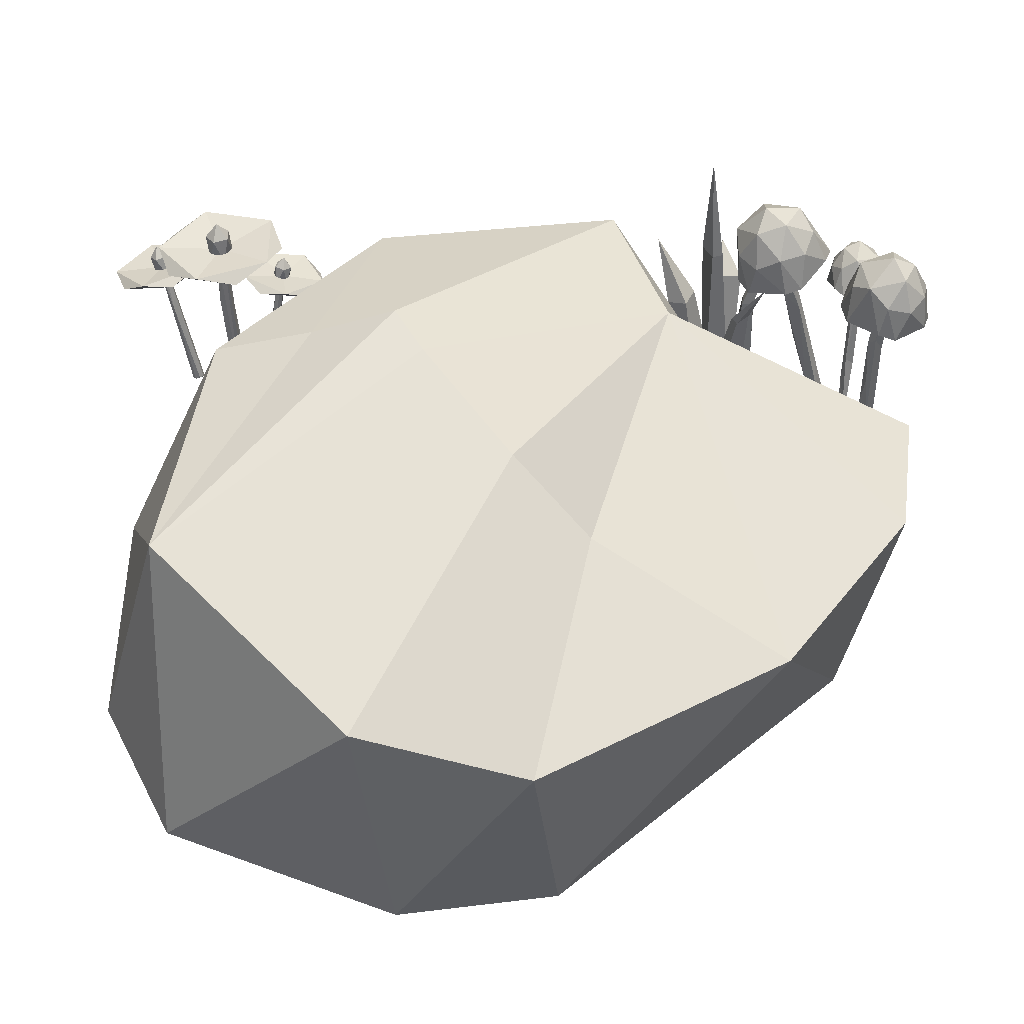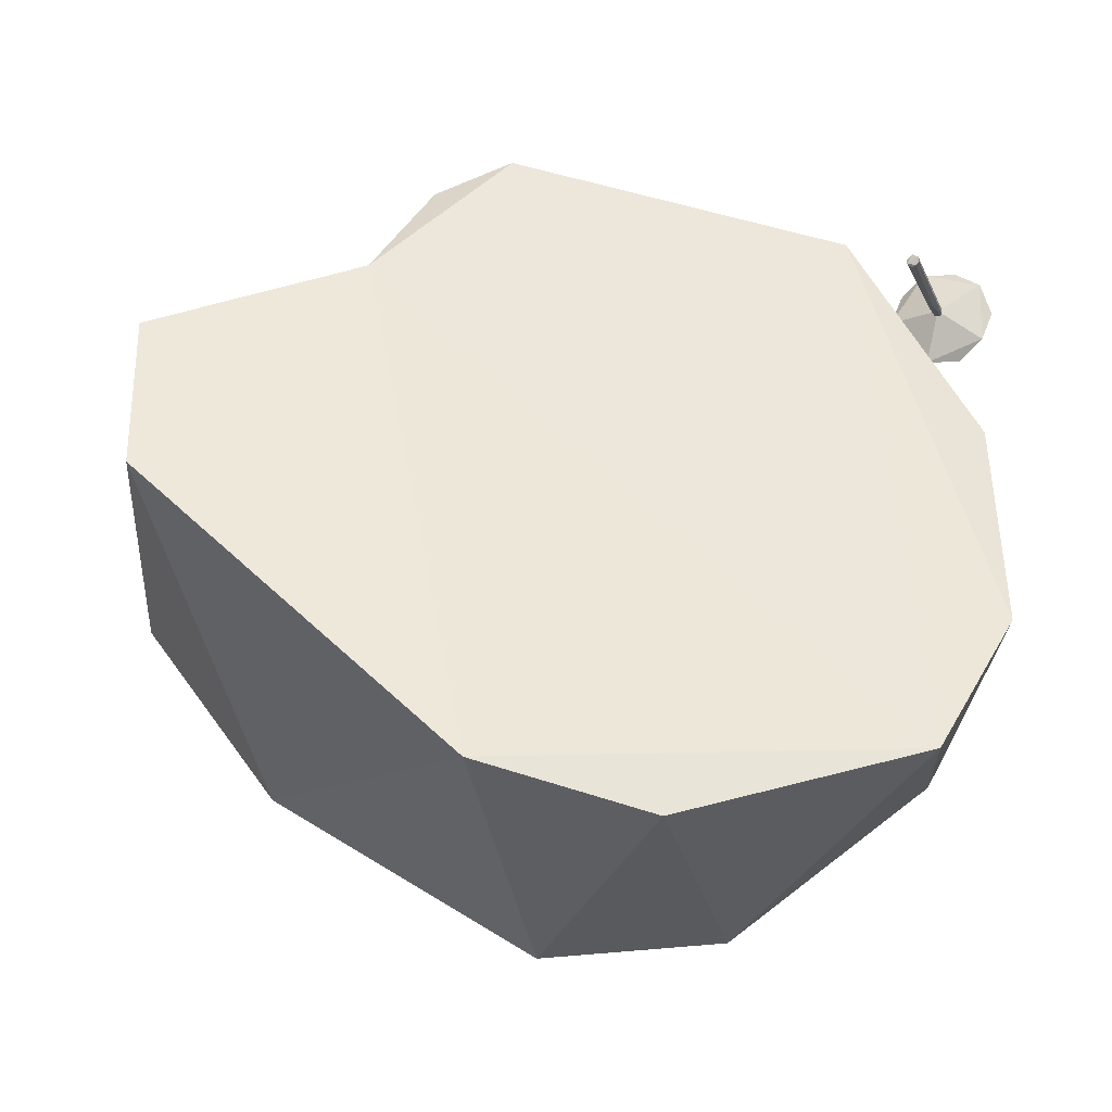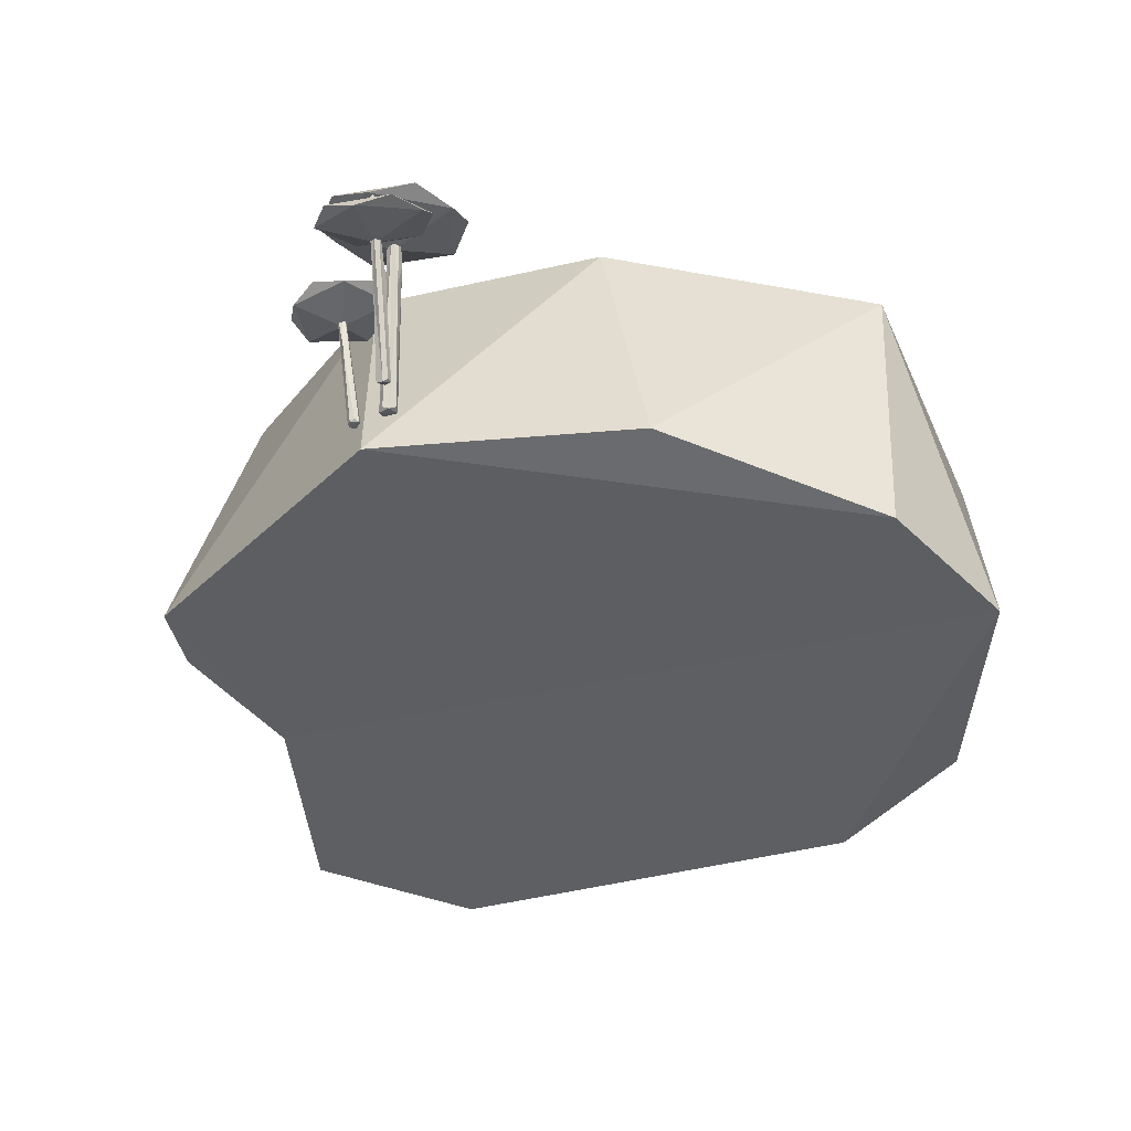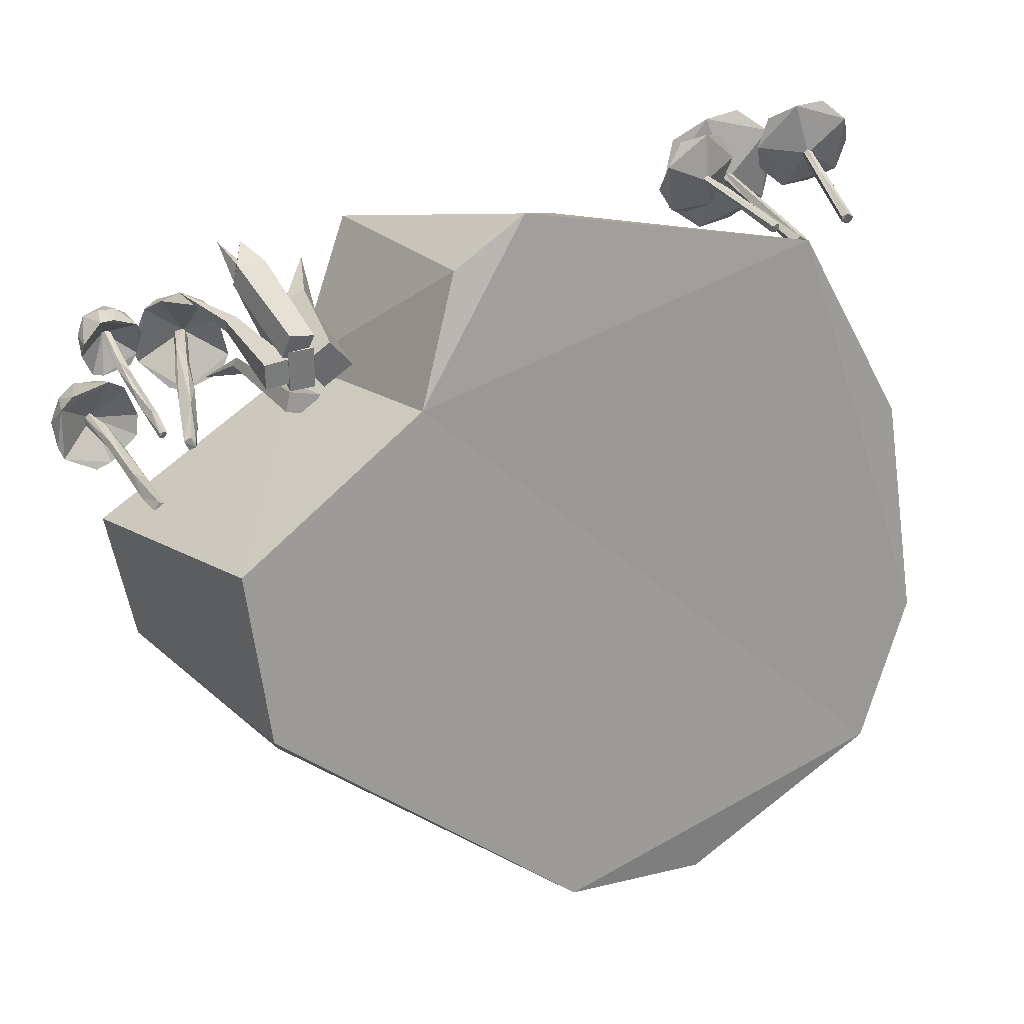
<metadata>
{"format":"obj","ext":"obj","renderer":"f3d","projection":"perspective","resolution":1024,"background":"white","views":[{"elev":-48.4,"azim":-176.7,"up":"+Z"},{"elev":-27.1,"azim":10.3,"up":"+Z"},{"elev":-23.8,"azim":71.5,"up":"+Y"},{"elev":33.5,"azim":-22.1,"up":"+Z"}]}
</metadata>
<code>
o Rock9_Cylinder.039
v -18.64 -0.2807 15.58
v -18.74 0.1884 15.45
v -19.19 0.09781 15.24
v -18.88 0.04442 14.6
v -17.48 -0.06583 15.2
v -17.64 0.3662 14.66
v -18.07 0.4359 15.55
v -18.57 0.3741 15.67
v -18.53 -0.1792 15.8
v -18.68 0.3255 15.38
v -19.02 -0.4914 15.06
v -18.37 0.08906 14.27
v -18.07 -0.3833 14.34
v -18.03 0.1866 14.31
v -17.72 -0.06545 15.66
v -18.38 -0.1518 15.88
v -19.15 0.05337 14.98
v -17.73 0.4187 15.2
v -17.6 -0.2641 14.48
v -17.46 -0.1792 14.75
v -19.05 -0.4272 15.4
v -18.39 -0.4633 14.44
v -17.94 0.463 15.19
v -18.49 0.2444 14.76
v -18.35 0.4087 14.83
v -18.12 0.5231 15.17
v -18.17 0.4865 15.08
v -19.07 0.04593 15.48
v -19.08 0.195 15.5
v -19.11 0.3162 15.54
v -19.09 0.1376 15.5
v -19.1 0.2533 15.51
v -19.1 0.2164 15.52
v -19.1 0.2028 15.51
v -19.09 0.2034 15.5
v -19.1 0.3229 15.53
v -19.09 0.3237 15.53
v -19.1 0.3106 15.54
v -19.1 0.3338 15.54
v -19.09 0.3072 15.54
v -19.08 -0.000134 15.46
v -19.07 0.001099 15.46
v -19.06 -0.000576 15.47
v -19.07 -0.003381 15.47
v -19.08 0.00071 15.47
v -19.09 0.08695 15.48
v -19.08 0.09968 15.48
v -19.08 0.05331 15.49
v -19.16 0.2702 15.51
v -19.12 0.2854 15.45
v -19.05 0.2888 15.49
v -19.04 0.3194 15.53
v -19.08 0.3029 15.59
v -19.11 0.3707 15.55
v -19.11 0.3142 15.54
v -19.12 0.2626 15.59
v -19.04 0.2683 15.57
v -19.09 0.257 15.59
v -19.16 0.2603 15.55
v -19.14 0.2785 15.47
v -19.06 0.2852 15.47
v -19.03 0.272 15.54
v -19.11 0.308 15.59
v -19.16 0.3161 15.54
v -19.12 0.3317 15.48
v -19.06 0.3333 15.5
v -19.05 0.3187 15.57
v -19.14 0.3303 15.57
v -19.09 0.3486 15.58
v -19.14 0.3445 15.52
v -19.09 0.355 15.5
v -19.07 0.3583 15.54
v -19.11 0.06511 15.29
v -19.12 0.2774 15.29
v -19.12 0.4555 15.26
v -19.09 0.2015 15.28
v -19.11 0.3624 15.29
v -19.11 0.313 15.27
v -19.09 0.2938 15.28
v -19.12 0.2888 15.3
v -19.13 0.4611 15.28
v -19.14 0.4619 15.27
v -19.13 0.4475 15.25
v -19.14 0.4785 15.26
v -19.14 0.4396 15.26
v -19.08 0.00163 15.31
v -19.09 0.000554 15.32
v -19.1 -0.001405 15.3
v -19.09 -0.002429 15.29
v -19.08 0.004116 15.3
v -19.08 0.1278 15.29
v -19.11 0.1407 15.3
v -19.1 0.07983 15.28
v -19.03 0.4008 15.28
v -19.09 0.4014 15.37
v -19.19 0.395 15.33
v -19.21 0.4435 15.28
v -19.17 0.439 15.19
v -19.14 0.5314 15.26
v -19.12 0.452 15.26
v -19.1 0.3929 15.18
v -19.2 0.3795 15.22
v -19.14 0.3797 15.18
v -19.04 0.3915 15.24
v -19.06 0.3991 15.35
v -19.17 0.3898 15.36
v -19.21 0.3787 15.25
v -19.12 0.4545 15.19
v -19.05 0.4669 15.25
v -19.09 0.4712 15.34
v -19.18 0.4615 15.32
v -19.2 0.4512 15.23
v -19.08 0.488 15.21
v -19.16 0.5025 15.22
v -19.07 0.4994 15.29
v -19.14 0.498 15.33
v -19.18 0.5052 15.27
v -19 0.07431 15.41
v -18.96 0.3024 15.41
v -18.9 0.4878 15.41
v -18.95 0.2146 15.43
v -18.94 0.3915 15.43
v -18.93 0.3351 15.42
v -18.94 0.3143 15.44
v -18.97 0.3153 15.42
v -18.92 0.4981 15.41
v -18.91 0.4993 15.4
v -18.89 0.4792 15.4
v -18.9 0.5147 15.39
v -18.91 0.474 15.39
v -19.02 0.003838 15.45
v -19.03 0.005725 15.44
v -19.02 0.003162 15.42
v -19.01 -0.00113 15.42
v -19.01 0.00513 15.43
v -18.98 0.1371 15.44
v -19 0.1566 15.43
v -18.98 0.0856 15.42
v -18.88 0.4174 15.5
v -18.99 0.4407 15.5
v -19.01 0.4459 15.38
v -18.96 0.4927 15.34
v -18.86 0.4675 15.33
v -18.89 0.5712 15.4
v -18.9 0.4848 15.41
v -18.83 0.4059 15.38
v -18.92 0.4145 15.31
v -18.85 0.3973 15.34
v -18.84 0.4023 15.46
v -18.95 0.4301 15.52
v -19.03 0.4404 15.42
v -18.95 0.4202 15.32
v -18.83 0.4753 15.37
v -18.85 0.4876 15.47
v -18.95 0.5115 15.48
v -18.98 0.5141 15.39
v -18.91 0.4917 15.32
v -18.83 0.5094 15.42
v -18.86 0.5374 15.35
v -18.89 0.5311 15.48
v -18.96 0.5472 15.43
v -18.92 0.5522 15.36
v -17.69 0.3014 15.6
v -17.7 0.001731 15.63
v -17.7 0.003774 15.6
v -17.68 0.009387 15.6
v -17.69 0.3981 15.6
v -17.69 0.008178 15.63
v -17.7 0.3974 15.62
v -17.71 0.002972 15.62
v -17.71 0.397 15.62
v -17.71 0.007769 15.6
v -17.68 0.003889 15.62
v -17.68 0.2527 15.61
v -17.71 0.2223 15.61
v -17.69 0.3986 15.62
v -17.7 0.3918 15.6
v -17.7 0.3407 15.61
v -17.73 0.3717 15.61
v -17.71 0.3717 15.59
v -17.68 0.3717 15.59
v -17.68 0.3717 15.63
v -17.71 0.3717 15.64
v -17.72 0.4218 15.6
v -17.69 0.4218 15.58
v -17.67 0.4218 15.61
v -17.69 0.4218 15.64
v -17.72 0.4218 15.63
v -17.7 0.4528 15.61
v -17.7 0.3359 15.61
v -17.83 0.3766 15.62
v -17.74 0.3766 15.49
v -17.59 0.3766 15.53
v -17.59 0.3766 15.69
v -17.74 0.3766 15.74
v -17.81 0.3982 15.54
v -17.66 0.3982 15.48
v -17.56 0.3982 15.61
v -17.65 0.3982 15.74
v -17.81 0.3982 15.7
v -17.7 0.3843 15.61
v -17.79 0.2046 15.67
v -17.77 -0.001372 15.67
v -17.75 0.005007 15.65
v -17.75 0.008579 15.66
v -17.81 0.2685 15.68
v -17.76 0.004117 15.67
v -17.82 0.2648 15.69
v -17.77 0.00028 15.65
v -17.82 0.2652 15.68
v -17.76 0.006443 15.65
v -17.75 0.003177 15.67
v -17.78 0.1713 15.68
v -17.8 0.1483 15.67
v -17.82 0.2669 15.69
v -17.81 0.2637 15.67
v -17.81 0.2288 15.68
v -17.83 0.2477 15.66
v -17.8 0.2527 15.66
v -17.79 0.2533 15.68
v -17.81 0.2487 15.7
v -17.83 0.2452 15.69
v -17.82 0.284 15.66
v -17.8 0.2875 15.67
v -17.81 0.2849 15.69
v -17.83 0.28 15.7
v -17.84 0.2794 15.68
v -17.82 0.3039 15.68
v -17.81 0.2251 15.68
v -17.88 0.2435 15.61
v -17.77 0.2682 15.6
v -17.72 0.2711 15.7
v -17.8 0.2481 15.77
v -17.9 0.2311 15.72
v -17.83 0.2712 15.59
v -17.74 0.2882 15.64
v -17.75 0.2758 15.75
v -17.86 0.2511 15.76
v -17.91 0.2482 15.66
v -17.82 0.2575 15.68
v -17.57 0.231 15.67
v -17.58 -0.001136 15.65
v -17.6 0.005315 15.64
v -17.59 0.009387 15.64
v -17.55 0.3034 15.68
v -17.58 0.004897 15.65
v -17.54 0.2996 15.69
v -17.59 0.000601 15.66
v -17.55 0.3 15.7
v -17.6 0.007123 15.65
v -17.59 0.003543 15.64
v -17.56 0.1934 15.66
v -17.57 0.1678 15.68
v -17.54 0.3018 15.68
v -17.55 0.298 15.69
v -17.55 0.2586 15.68
v -17.55 0.2803 15.71
v -17.57 0.2852 15.69
v -17.56 0.2858 15.67
v -17.53 0.2812 15.67
v -17.53 0.2779 15.7
v -17.56 0.3209 15.7
v -17.56 0.3243 15.68
v -17.54 0.3219 15.67
v -17.52 0.317 15.69
v -17.54 0.3164 15.71
v -17.54 0.3436 15.69
v -17.55 0.2546 15.68
v -17.58 0.2766 15.79
v -17.65 0.3009 15.69
v -17.58 0.3037 15.59
v -17.46 0.2813 15.62
v -17.46 0.2645 15.74
v -17.63 0.3059 15.76
v -17.63 0.3227 15.63
v -17.52 0.3105 15.59
v -17.44 0.2863 15.68
v -17.51 0.2834 15.79
v -17.55 0.2912 15.69
v -18.8 0.3626 15.53
v -18.78 0.3626 15.52
v -18.76 0.3626 15.57
v -18.79 0.3626 15.57
v -18.79 0.5856 15.55
v -18.81 -0.00033 15.51
v -18.76 -0.00033 15.51
v -18.76 -0.00033 15.59
v -18.81 -0.00033 15.59
v -18.87 0.222 15.53
v -18.85 0.2252 15.54
v -18.85 0.2247 15.57
v -18.88 0.2216 15.56
v -18.92 0.3998 15.55
v -18.86 -0.004237 15.52
v -18.81 0.002834 15.52
v -18.81 0.002834 15.58
v -18.86 -0.004237 15.58
v -18.71 0.2305 15.59
v -18.74 0.2354 15.58
v -18.72 0.2363 15.53
v -18.68 0.2314 15.55
v -18.67 0.3675 15.6
v -18.73 -0.004442 15.6
v -18.79 0.003921 15.56
v -18.74 0.003093 15.5
v -18.68 -0.00527 15.54
v -18.84 0.2169 15.68
v -18.85 0.2283 15.63
v -18.79 0.237 15.63
v -18.78 0.2256 15.68
v -18.82 0.2841 15.7
v -18.81 -0.01054 15.63
v -18.82 0.000361 15.58
v -18.77 0.009156 15.57
v -18.76 -0.001746 15.62
v -18.83 0.2708 15.4
v -18.82 0.2754 15.42
v -18.84 0.2755 15.44
v -18.85 0.271 15.43
v -18.88 0.407 15.33
v -18.76 -0.001808 15.44
v -18.75 0.007548 15.48
v -18.81 0.000993 15.5
v -18.83 -0.008363 15.47
f 13 14 19
f 9 16 8
f 1 2 21
f 11 4 22
f 5 18 15
f 11 22 21
f 21 22 1
f 8 16 7
f 8 2 9
f 9 2 1
f 2 3 21
f 11 17 4
f 12 24 25 14
f 4 24 12
f 17 10 4
f 3 10 17
f 6 19 14
f 19 6 20
f 2 10 3
f 22 19 1
f 19 15 1
f 1 15 16
f 12 14 13
f 22 12 13
f 7 16 15
f 3 17 11
f 21 3 11
f 6 18 5
f 20 6 5
f 6 27 26
f 6 23 18
f 2 8 10
f 22 4 12
f 7 15 18
f 6 14 25 27
f 15 20 5
f 6 26 23
f 9 1 16
f 13 19 22
f 19 20 15
f 24 4 10
f 26 27 10 8
f 23 26 8 7
f 25 24 10
f 18 23 7
f 27 25 10
f 43 48 44
f 46 42 41
f 31 48 33
f 32 35 47
f 35 32 36
f 39 37 36
f 37 39 40
f 36 37 35
f 29 37 40
f 41 45 46
f 42 28 43
f 28 47 29
f 29 48 28
f 38 34 33
f 47 46 32
f 32 46 34
f 46 31 34
f 34 31 33
f 35 29 47
f 39 30 38
f 38 40 39
f 44 45 41
f 42 44 41
f 48 31 46
f 43 28 48
f 47 42 46
f 29 35 37
f 29 40 33
f 38 33 40
f 46 45 48
f 44 48 45
f 42 47 28
f 29 33 48
f 38 30 34
f 30 39 36
f 34 30 32
f 36 32 30
f 42 43 44
f 88 93 89
f 91 87 86
f 76 93 78
f 77 80 92
f 80 77 81
f 84 82 81
f 82 84 85
f 81 82 80
f 74 82 85
f 86 90 91
f 87 73 88
f 73 92 74
f 74 93 73
f 83 79 78
f 92 91 77
f 77 91 79
f 91 76 79
f 79 76 78
f 80 74 92
f 84 75 83
f 83 85 84
f 89 90 86
f 87 89 86
f 93 76 91
f 88 73 93
f 92 87 91
f 74 80 82
f 74 85 78
f 83 78 85
f 91 90 93
f 89 93 90
f 87 92 73
f 74 78 93
f 83 75 79
f 75 84 81
f 79 75 77
f 81 77 75
f 87 88 89
f 133 138 134
f 136 132 131
f 121 138 123
f 122 125 137
f 125 122 126
f 129 127 126
f 127 129 130
f 126 127 125
f 119 127 130
f 131 135 136
f 132 118 133
f 118 137 119
f 119 138 118
f 128 124 123
f 137 136 122
f 122 136 124
f 136 121 124
f 124 121 123
f 125 119 137
f 129 120 128
f 128 130 129
f 134 135 131
f 132 134 131
f 138 121 136
f 133 118 138
f 137 132 136
f 119 125 127
f 119 130 123
f 128 123 130
f 136 135 138
f 134 138 135
f 132 137 118
f 119 123 138
f 128 120 124
f 120 129 126
f 124 120 122
f 126 122 120
f 132 133 134
f 55 50 51
f 55 51 57
f 52 66 72
f 53 67 69
f 69 72 54
f 69 67 72
f 67 52 72
f 72 71 54
f 72 66 71
f 71 70 54
f 71 65 70
f 70 68 54
f 70 64 68
f 68 69 54
f 68 63 69
f 63 53 69
f 57 67 53
f 57 62 67
f 62 52 67
f 51 66 52
f 51 61 66
f 61 71 66
f 50 65 71
f 50 60 65
f 60 70 65
f 49 64 70
f 49 59 64
f 59 68 64
f 56 63 68
f 56 58 63
f 58 53 63
f 62 51 52
f 61 50 71
f 60 49 70
f 59 56 68
f 58 57 53
f 57 51 62
f 51 50 61
f 50 55 60
f 55 49 60
f 58 56 57
f 56 55 57
f 55 59 49
f 55 56 59
f 100 95 96
f 100 96 102
f 97 111 117
f 98 112 114
f 114 117 99
f 114 112 117
f 112 97 117
f 117 116 99
f 117 111 116
f 116 115 99
f 116 110 115
f 115 113 99
f 115 109 113
f 113 114 99
f 113 108 114
f 108 98 114
f 102 112 98
f 102 107 112
f 107 97 112
f 96 111 97
f 96 106 111
f 106 116 111
f 95 110 116
f 95 105 110
f 105 115 110
f 94 109 115
f 94 104 109
f 104 113 109
f 101 108 113
f 101 103 108
f 103 98 108
f 107 96 97
f 106 95 116
f 105 94 115
f 104 101 113
f 103 102 98
f 102 96 107
f 96 95 106
f 95 100 105
f 100 94 105
f 103 101 102
f 101 100 102
f 100 104 94
f 100 101 104
f 145 140 141
f 145 141 147
f 142 156 162
f 143 157 159
f 159 162 144
f 159 157 162
f 157 142 162
f 162 161 144
f 162 156 161
f 161 160 144
f 161 155 160
f 160 158 144
f 160 154 158
f 158 159 144
f 158 153 159
f 153 143 159
f 147 157 143
f 147 152 157
f 152 142 157
f 141 156 142
f 141 151 156
f 151 161 156
f 140 155 161
f 140 150 155
f 150 160 155
f 139 154 160
f 139 149 154
f 149 158 154
f 146 153 158
f 146 148 153
f 148 143 153
f 152 141 142
f 151 140 161
f 150 139 160
f 149 146 158
f 148 147 143
f 147 141 152
f 141 140 151
f 140 145 150
f 145 139 150
f 148 146 147
f 146 145 147
f 145 149 139
f 145 146 149
f 169 175 164
f 169 176 171
f 163 167 174
f 173 164 165
f 173 176 168
f 163 166 165
f 166 174 173
f 164 175 170
f 175 172 170
f 177 165 172
f 175 171 177
f 169 171 175
f 176 167 171
f 167 176 174
f 176 169 164
f 173 165 166
f 164 173 168
f 165 170 172
f 171 167 177
f 167 163 177
f 164 170 165
f 173 174 176
f 168 176 164
f 163 174 166
f 175 177 172
f 177 163 165
f 208 214 203
f 208 215 210
f 202 206 213
f 212 203 204
f 212 215 207
f 202 205 204
f 205 213 212
f 203 214 209
f 214 211 209
f 216 204 211
f 214 210 216
f 208 210 214
f 215 206 210
f 206 215 213
f 215 208 203
f 212 204 205
f 203 212 207
f 204 209 211
f 210 206 216
f 206 202 216
f 203 209 204
f 212 213 215
f 207 215 203
f 202 213 205
f 214 216 211
f 216 202 204
f 247 253 242
f 247 254 249
f 241 245 252
f 251 242 243
f 251 254 246
f 241 244 243
f 244 252 251
f 242 253 248
f 253 250 248
f 255 243 250
f 253 249 255
f 247 249 253
f 254 245 249
f 245 254 252
f 254 247 242
f 251 243 244
f 242 251 246
f 243 248 250
f 249 245 255
f 245 241 255
f 242 248 243
f 251 252 254
f 246 254 242
f 241 252 244
f 253 255 250
f 255 241 243
f 178 179 180
f 179 178 183
f 178 180 181
f 178 181 182
f 178 182 183
f 179 183 188
f 180 179 184
f 181 180 185
f 182 181 186
f 183 182 187
f 179 188 184
f 180 184 185
f 181 185 186
f 182 186 187
f 183 187 188
f 184 188 189
f 185 184 189
f 186 185 189
f 187 186 189
f 188 187 189
f 217 218 219
f 218 217 222
f 217 219 220
f 217 220 221
f 217 221 222
f 218 222 227
f 219 218 223
f 220 219 224
f 221 220 225
f 222 221 226
f 218 227 223
f 219 223 224
f 220 224 225
f 221 225 226
f 222 226 227
f 223 227 228
f 224 223 228
f 225 224 228
f 226 225 228
f 227 226 228
f 256 257 258
f 257 256 261
f 256 258 259
f 256 259 260
f 256 260 261
f 257 261 266
f 258 257 262
f 259 258 263
f 260 259 264
f 261 260 265
f 257 266 262
f 258 262 263
f 259 263 264
f 260 264 265
f 261 265 266
f 262 266 267
f 263 262 267
f 264 263 267
f 265 264 267
f 266 265 267
f 190 191 192
f 191 190 195
f 190 192 193
f 190 193 194
f 190 194 195
f 191 195 200
f 192 191 196
f 193 192 197
f 194 193 198
f 195 194 199
f 191 200 196
f 192 196 197
f 193 197 198
f 194 198 199
f 195 199 200
f 196 200 201
f 197 196 201
f 198 197 201
f 199 198 201
f 200 199 201
f 229 230 231
f 230 229 234
f 229 231 232
f 229 232 233
f 229 233 234
f 230 234 239
f 231 230 235
f 232 231 236
f 233 232 237
f 234 233 238
f 230 239 235
f 231 235 236
f 232 236 237
f 233 237 238
f 234 238 239
f 235 239 240
f 236 235 240
f 237 236 240
f 238 237 240
f 239 238 240
f 268 269 270
f 269 268 273
f 268 270 271
f 268 271 272
f 268 272 273
f 269 273 278
f 270 269 274
f 271 270 275
f 272 271 276
f 273 272 277
f 269 278 274
f 270 274 275
f 271 275 276
f 272 276 277
f 273 277 278
f 274 278 279
f 275 274 279
f 276 275 279
f 277 276 279
f 278 277 279
f 280 284 281
f 281 284 282
f 282 284 283
f 283 284 280
f 280 281 286 285
f 285 286 287 288
f 283 280 285 288
f 282 283 288 287
f 281 282 287 286
f 289 293 290
f 290 293 291
f 291 293 292
f 292 293 289
f 289 290 295 294
f 294 295 296 297
f 292 289 294 297
f 291 292 297 296
f 290 291 296 295
f 298 302 299
f 299 302 300
f 300 302 301
f 301 302 298
f 298 299 304 303
f 303 304 305 306
f 301 298 303 306
f 300 301 306 305
f 299 300 305 304
f 307 311 308
f 308 311 309
f 309 311 310
f 310 311 307
f 307 308 313 312
f 312 313 314 315
f 310 307 312 315
f 309 310 315 314
f 308 309 314 313
f 316 320 317
f 317 320 318
f 318 320 319
f 319 320 316
f 316 317 322 321
f 321 322 323 324
f 319 316 321 324
f 318 319 324 323
f 317 318 323 322

</code>
